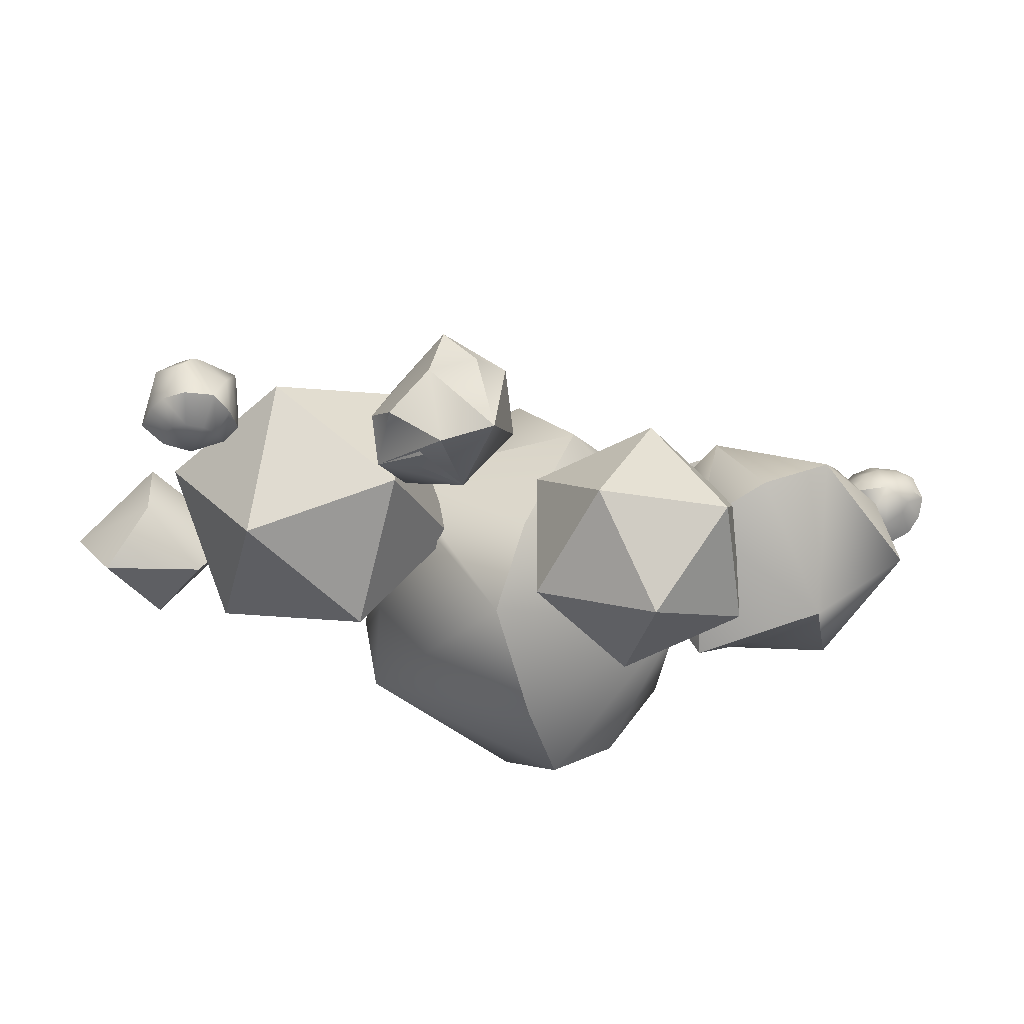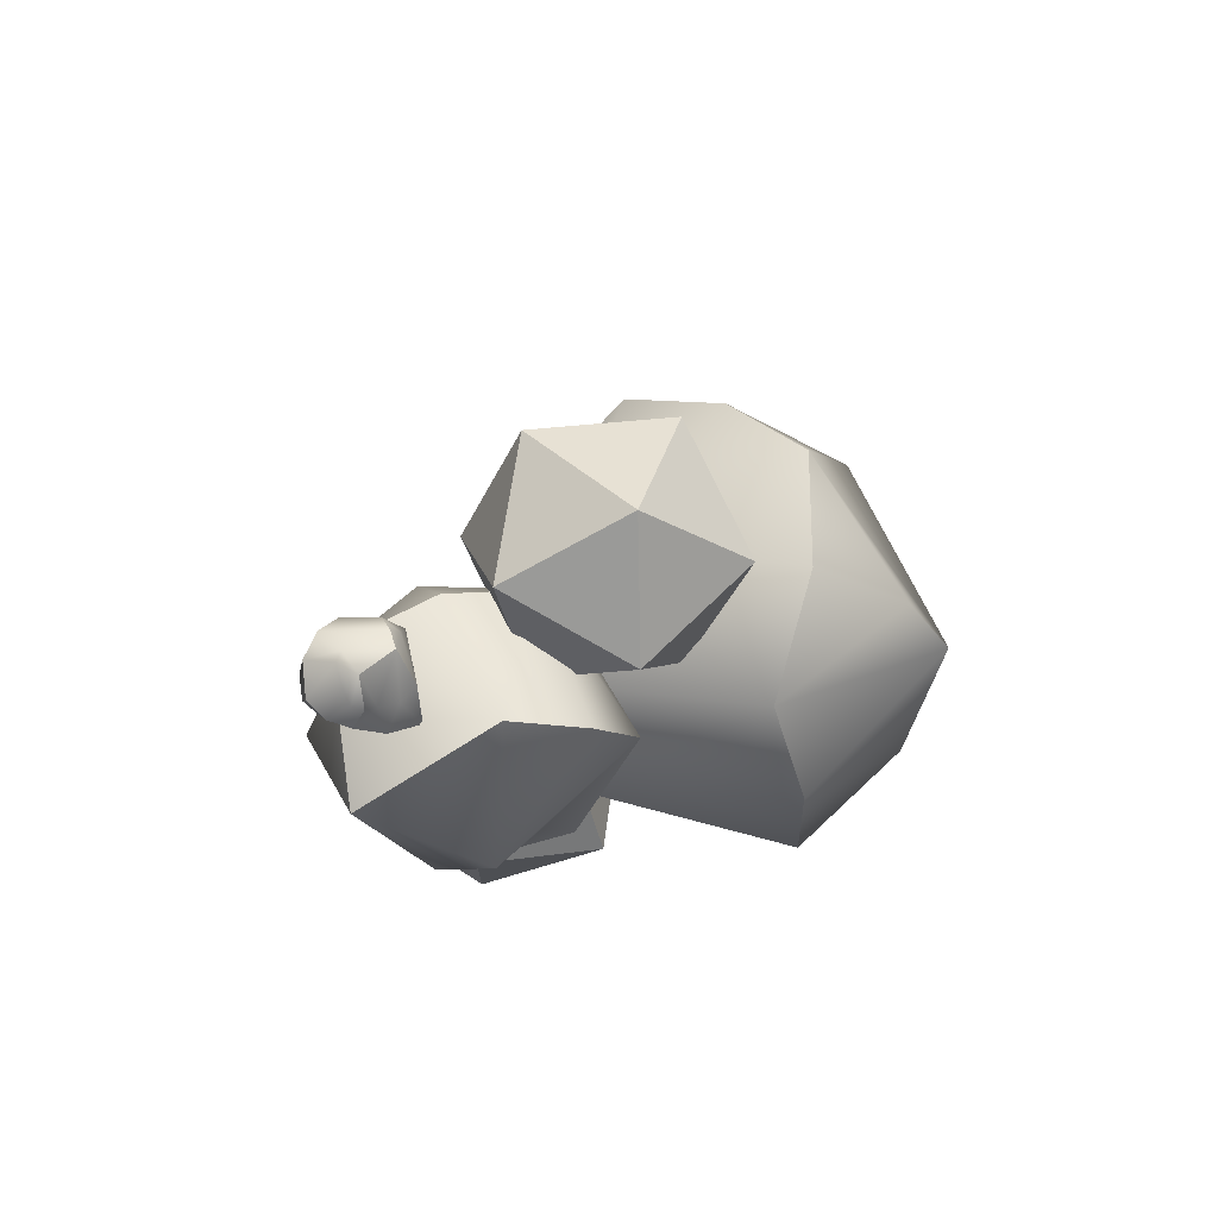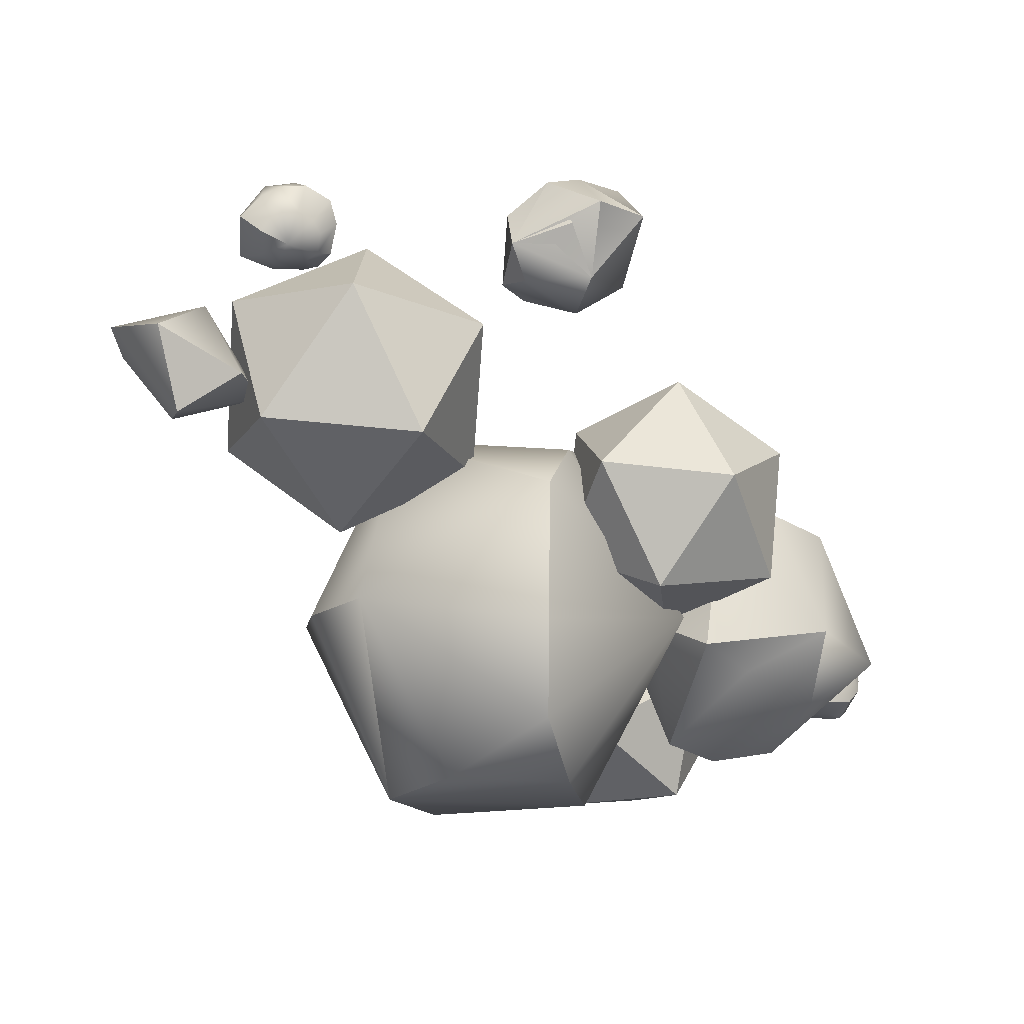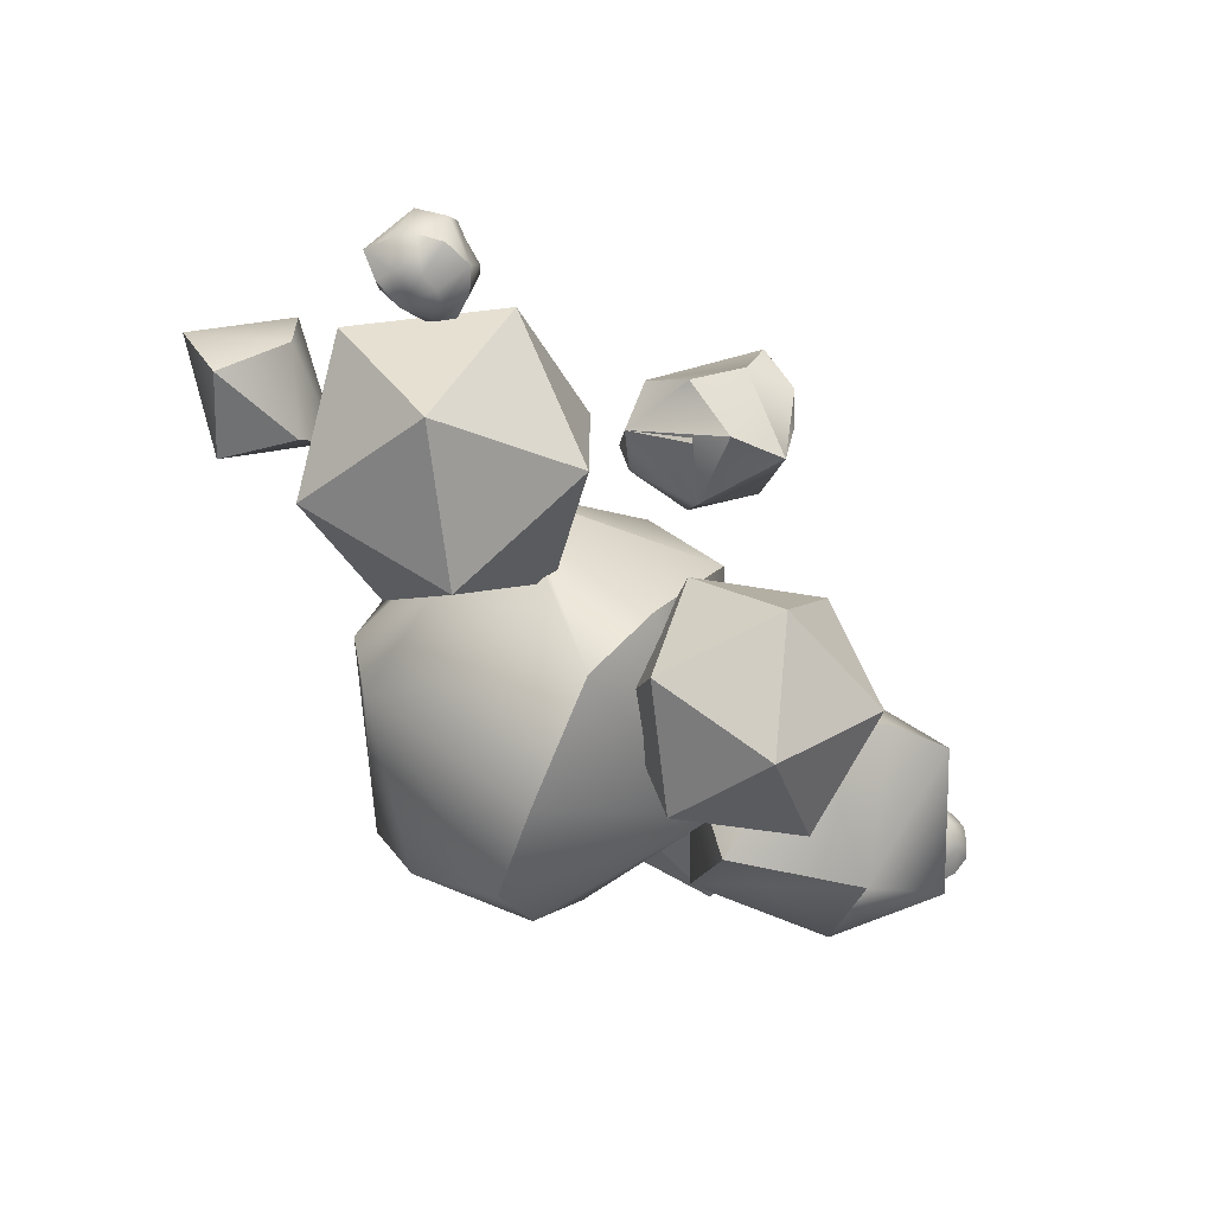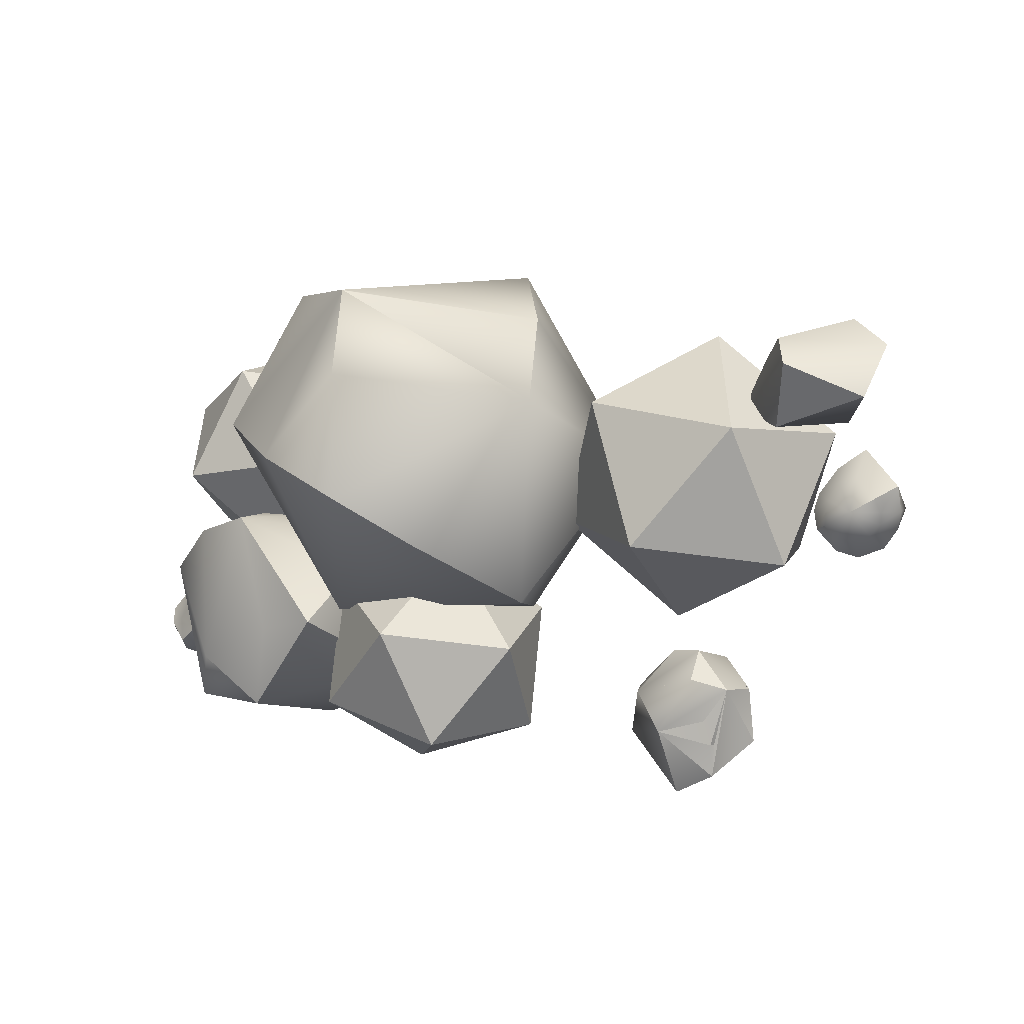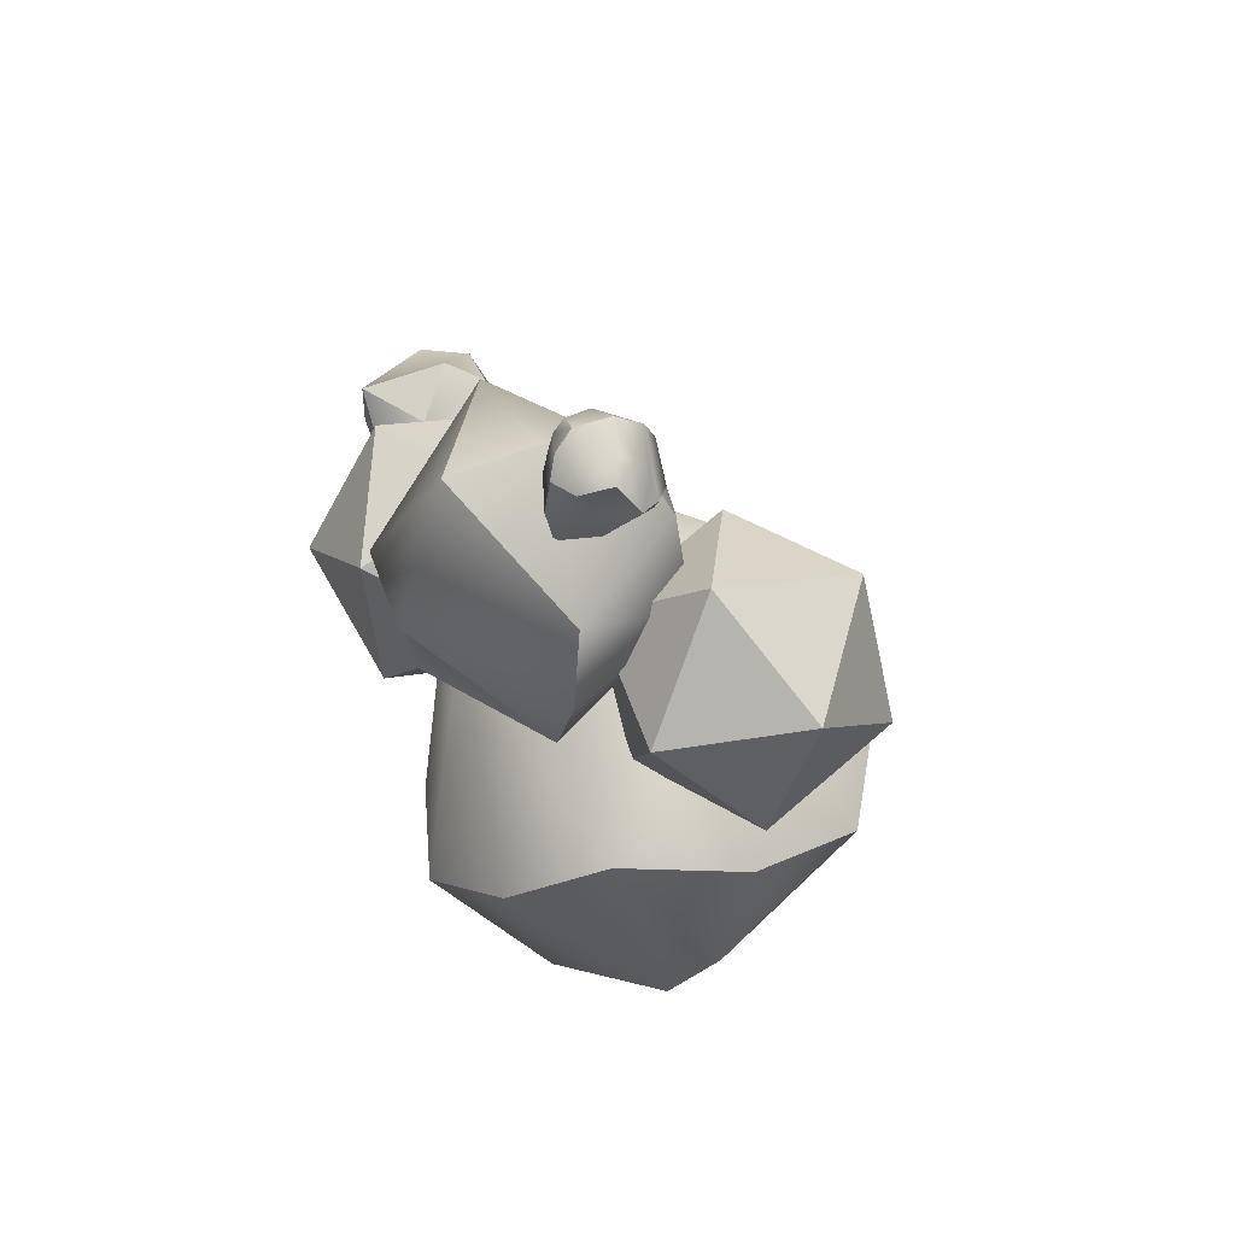
<metadata>
{"format":"obj","ext":"obj","renderer":"f3d","projection":"perspective","resolution":1024,"background":"white","views":[{"elev":-54.3,"azim":16.3,"up":"+Y"},{"elev":18.9,"azim":139.4,"up":"+Y"},{"elev":-10.9,"azim":-18.8,"up":"+Z"},{"elev":-67.7,"azim":-20.0,"up":"+Y"},{"elev":-50.9,"azim":-125.6,"up":"+Y"},{"elev":-36.1,"azim":102.6,"up":"+Z"}]}
</metadata>
<code>
o Объект_Платоново_тело.1_4.001
v -1.994 31.2 -1.016
v -0.8012 31.68 -0.2291
v -0.8602 31.81 -1.084
v -1.528 30.43 0.2731
v -0.5206 31.17 0.1333
v 0.3749 31.2 -1.042
v -0.8183 31.68 -1.829
v -0.09146 30.43 -2.331
v -0.4798 31.14 -2.224
v -1.108 30.83 -2.395
v -1.556 30.43 -2.315
v -1.994 29.66 -1.016
v -0.8183 29.18 -1.829
v -0.8329 29.12 -1.171
v -0.8012 29.18 -0.2291
v -0.4925 29.65 0.1125
v -0.06373 30.43 0.2574
v -1.433 30.43 0.2721
v 0.3749 29.66 -1.042
v -0.4692 29.73 -2.217
v -1.304 29.8 -2.193
v -1.56 30.42 -2.302
v -2.131 30.47 -1.035
v 0.5183 30.35 -1.052
v -2.186 29.97 1.556
v -2.228 30.03 1.482
v -2.168 30.04 1.663
v -2.264 30.09 1.489
v -2.341 30.01 1.357
v -2.361 30.1 1.514
v -2.487 29.58 1.638
v -2.598 29.6 1.64
v -2.55 29.62 1.399
v -2.312 29.91 1.84
v -2.243 29.66 1.764
v -2.187 29.88 1.735
v -2.167 29.88 1.668
v -2.323 29.6 1.498
v -2.323 29.68 1.375
v -2.477 30.15 1.563
v -2.372 30.07 1.836
v -2.388 29.74 1.336
v -2.432 29.82 1.331
v -2.769 30.17 1.459
v -2.855 29.76 1.614
v -2.653 29.92 1.906
v -2.502 29.99 1.902
v -2.55 30.17 1.676
v -2.391 29.99 1.908
v -2.596 29.68 1.829
v -2.449 29.88 1.941
v -2.722 29.71 1.756
v -2.671 29.62 1.582
v -2.567 29.9 1.333
v -2.693 29.88 1.388
v -2.727 29.66 1.489
v -2.423 29.65 1.848
v -2.382 29.59 1.577
v -2.21 29.77 1.41
v -2.192 29.67 1.6
v -2.266 29.89 1.351
v -2.548 30.11 1.37
v 2.24 30.87 -1.508
v 2.216 30.78 -1.544
v 2.191 30.96 -1.59
v 2.164 30.76 -1.592
v 2.172 30.63 -1.485
v 2.066 30.74 -1.57
v 2.056 30.92 -1.048
v 1.953 30.88 -1.03
v 2.088 30.67 -1.043
v 2.032 31.1 -1.433
v 2.192 31.11 -1.222
v 2.192 31.05 -1.438
v 2.235 31 -1.446
v 2.248 30.85 -1.117
v 2.276 30.72 -1.179
v 1.93 30.74 -1.585
v 1.934 31.04 -1.566
v 2.216 30.65 -1.214
v 2.158 30.61 -1.272
v 1.716 30.54 -1.487
v 1.694 30.73 -1.091
v 1.704 31.04 -1.336
v 1.819 31.07 -1.448
v 1.817 30.81 -1.582
v 1.912 31.12 -1.486
v 1.855 31.04 -1.119
v 1.879 31.15 -1.37
v 1.767 30.92 -1.097
v 1.906 30.8 -1.022
v 2.019 30.55 -1.295
v 1.892 30.56 -1.239
v 1.885 30.68 -1.027
v 2.005 31.12 -1.155
v 2.17 30.9 -1.088
v 2.335 30.77 -1.301
v 2.301 30.97 -1.236
v 2.274 30.67 -1.395
v 1.96 30.55 -1.499
v 1.694 30.11 -0.3088
v 2.055 30.03 -1.267
v 1.971 30.52 -1.062
v 1.386 29.45 -1.122
v 1.34 29.62 -1.618
v 1.493 30.62 -1.896
v 1.74 30.91 -0.9446
v 0.7844 31.06 -1.327
v 1.291 31.08 -1.092
v 1.11 30.97 -0.6341
v 0.9089 30.74 -0.3458
v 0.7102 29.75 -0.2982
v 0.1479 30.34 -0.9275
v 0.2413 29.96 -1.045
v 0.4627 29.46 -1.25
v 0.8557 29.64 -1.41
v 0.5086 30.26 -1.886
v 0.3896 30.75 -1.091
v 0.511 30.58 -0.5345
v 0.907 30.73 -0.3454
v 1.236 29.92 -0.2081
v 0.9384 30.46 -1.985
v 0.8861 31.99 -1.324
v 0.9122 31.26 -0.7875
v 1.332 31.26 -1.624
v 0.1293 31.28 -0.8572
v 0.05182 30.57 -1.743
v 0.8003 30.83 -2.214
v 0.8592 30.55 -1.338
v 0.817 31.72 -2.206
v 0.07878 32.01 -1.73
v 0.02575 31.29 -2.28
v -0.3941 31.29 -1.444
v -3.246 29.96 0.1919
v -3.552 30.23 0.6603
v -2.896 30.3 0.4257
v -3.701 29.82 0.7597
v -3.08 29.75 0.9469
v -2.64 29.94 0.3801
v -3.098 30.19 0.9686
v -3.277 29.59 0.1589
v -2.857 29.56 0.4507
v -3.445 29.46 0.7142
v 0.1525 30.4 -0.2997
v 0.5462 30.02 0.4215
v 0.9661 30.02 -0.4145
v -0.341 29.9 0.2995
v 0.1677 29.21 0.5549
v 0.9755 29.29 0.1137
v 0.8471 29.21 -0.7978
v 0.3384 29.9 -1.053
v -0.4694 29.82 -0.612
v -0.0401 29.09 -0.9198
v -0.46 29.09 -0.0838
v 0.3536 28.71 -0.1986
v -2.753 30.51 0.1216
v -2.223 30.85 0.9986
v -1.733 30.85 0.02274
v -2.853 29.96 1.06
v -1.896 29.96 1.541
v -1.204 30.51 0.8997
v -1.103 29.96 -0.03838
v -2.06 29.96 -0.5193
v -2.753 29.41 0.1216
v -1.733 29.07 0.02274
v -2.223 29.07 0.9986
v -1.204 29.41 0.8997
v -0.1947 29.31 1.601
v -0.6249 29.06 1.897
v -0.7142 29.56 1.628
v -0.7914 28.75 1.468
v -1.035 29.01 1.113
v -1.118 29.15 1.607
v -0.6269 28.82 1.12
v -1.15 28.95 1.349
v -0.9919 29.55 1.537
v -0.4448 29.47 1.135
v -0.2598 29.56 1.468
v -0.2775 28.73 1.564
v -0.2611 29.17 1.186
v -0.5185 29.37 1.949
v -0.8983 29.44 1.106
v -0.6174 29.15 0.9585
v -0.9268 28.86 1.775
v -0.6252 28.64 1.607
v -0.6803 28.95 1.754
v -0.3133 29.1 1.86
v -1.109 29.28 1.152
f 1 2 3
f 1 4 2
f 2 4 5
f 2 5 6
f 6 7 3
f 8 9 6
f 9 10 7
f 11 1 7
f 12 13 14
f 12 15 4
f 16 17 18
f 17 16 19
f 14 13 19
f 13 20 19
f 8 20 11
f 21 13 12
f 22 12 23
f 1 23 4
f 6 17 24
f 24 19 8
f 17 19 24
f 8 6 24
f 5 17 6
f 4 18 17 5
f 3 2 6
f 3 7 1
f 9 7 6
f 11 10 8
f 20 8 19
f 20 13 21
f 16 15 19
f 18 4 15 16
f 19 15 14
f 14 15 12
f 23 1 11 22
f 23 12 4
f 12 22 11 21
f 21 11 20
f 10 9 8
f 10 11 7
f 25 26 27
f 28 29 30
f 31 32 33
f 34 35 36
f 27 36 37
f 38 33 39
f 40 41 30
f 42 33 43
f 44 45 46
f 47 41 48
f 34 41 49
f 46 50 51
f 46 45 52
f 32 50 52 53
f 54 33 55
f 55 33 56
f 49 41 47
f 51 57 35
f 38 58 33
f 37 25 27
f 33 42 39
f 28 27 26
f 43 33 54
f 40 48 41
f 31 33 58
f 51 50 57
f 53 56 33
f 52 50 46
f 39 59 60 38
f 42 61 59 39
f 38 60 35 58
f 58 35 57 31
f 43 29 61 42
f 54 62 29 43
f 32 53 33
f 31 57 50 32
f 53 52 45 56
f 56 45 44 55
f 55 44 62 54
f 26 61 29 28
f 30 41 27 28
f 30 29 62 40
f 40 62 44 48
f 25 59 61 26
f 37 60 59 25
f 36 35 60 37
f 36 27 41 34
f 49 51 35 34
f 48 44 46 47
f 47 46 51 49
f 63 64 65
f 66 67 68
f 69 70 71
f 72 73 74
f 65 74 75
f 76 71 77
f 78 79 68
f 80 71 81
f 82 83 84
f 85 79 86
f 72 79 87
f 84 88 89
f 84 83 90
f 70 88 90 91
f 92 71 93
f 93 71 94
f 87 79 85
f 89 95 73
f 76 96 71
f 75 63 65
f 71 80 77
f 66 65 64
f 81 71 92
f 78 86 79
f 69 71 96
f 89 88 95
f 91 94 71
f 90 88 84
f 77 97 98 76
f 80 99 97 77
f 76 98 73 96
f 96 73 95 69
f 81 67 99 80
f 92 100 67 81
f 70 91 71
f 69 95 88 70
f 91 90 83 94
f 94 83 82 93
f 93 82 100 92
f 64 99 67 66
f 68 79 65 66
f 68 67 100 78
f 78 100 82 86
f 63 97 99 64
f 75 98 97 63
f 74 73 98 75
f 74 65 79 72
f 87 89 73 72
f 86 82 84 85
f 85 84 89 87
f 101 102 103
f 101 104 102
f 102 104 105
f 102 105 106
f 106 107 103
f 108 109 106
f 109 110 107
f 111 101 107
f 112 113 114
f 112 115 104
f 116 105 104
f 105 116 117
f 114 113 117
f 113 118 117
f 108 118 111
f 119 113 112
f 120 112 121
f 101 121 104
f 106 105 122
f 122 117 108
f 105 117 122
f 108 106 122
f 110 109 108
f 110 111 107
f 103 102 106
f 103 107 101
f 109 107 106
f 111 110 108
f 118 108 117
f 118 113 119
f 116 115 117
f 116 104 115
f 117 115 114
f 114 115 112
f 121 101 111 120
f 121 112 104
f 112 120 111 119
f 119 111 118
f 123 124 125
f 123 126 124
f 127 128 129
f 126 129 124
f 129 125 124
f 128 125 129
f 130 125 128
f 130 123 125
f 131 132 133
f 131 133 126
f 126 127 129
f 133 127 126
f 133 132 127
f 132 128 127
f 132 130 128
f 132 131 130
f 123 130 131
f 123 131 126
f 134 135 136
f 134 137 135
f 138 139 140
f 137 140 135
f 140 136 135
f 139 136 140
f 134 141 137
f 139 134 136
f 141 142 143
f 141 143 137
f 137 138 140
f 143 138 137
f 143 142 138
f 142 139 138
f 134 139 141
f 142 141 139
f 144 145 146
f 144 147 145
f 147 148 145
f 148 149 145
f 149 146 145
f 150 146 149
f 151 146 150
f 151 144 146
f 152 153 154
f 152 154 147
f 154 148 147
f 154 155 148
f 154 153 155
f 153 150 155
f 153 151 150
f 153 152 151
f 144 151 152
f 144 152 147
f 148 155 149
f 155 150 149
f 156 157 158
f 156 159 157
f 159 160 157
f 160 161 157
f 161 158 157
f 162 158 161
f 163 158 162
f 163 156 158
f 164 165 166
f 164 166 159
f 166 160 159
f 166 167 160
f 166 165 167
f 165 162 167
f 165 163 162
f 165 164 163
f 156 163 164
f 156 164 159
f 160 167 161
f 167 162 161
f 168 169 170
f 171 172 173
f 174 172 175
f 176 177 178
f 170 177 168
f 179 168 180
f 180 168 178
f 172 171 174
f 181 173 176
f 172 182 173
f 172 183 182
f 172 174 183
f 174 180 183
f 174 179 180
f 184 185 175
f 186 169 179
f 186 171 173
f 182 183 177
f 183 180 177
f 180 178 177
f 168 169 181
f 179 169 168
f 179 169 187
f 168 170 181
f 181 169 170
f 168 179 187
f 169 181 187
f 168 187 181
f 182 188 183
f 175 184 171
f 175 173 184
f 181 176 170
f 168 177 180
f 170 177 178
f 178 168 170
f 168 178 177
f 170 182 176
f 176 178 170
f 182 188 173
f 173 172 188
f 172 182 188
f 175 188 172
f 183 188 172
f 181 169 176
f 173 175 188
f 173 172 175
f 182 177 170
f 185 171 169
f 173 171 175
f 171 172 175
f 175 169 185
f 185 169 179
f 171 186 169
f 186 184 171
f 173 169 186
f 186 169 184
f 169 184 173
f 173 184 171
f 179 171 186
f 174 171 179
f 179 171 185
f 179 174 185
f 174 171 185
f 188 176 173
f 188 182 176
f 182 173 176
f 185 174 175
f 169 173 181
f 177 176 182
f 177 170 176
f 170 178 181
f 178 168 181
f 185 184 169
f 185 171 184
f 170 173 182
f 173 170 169
f 176 170 173
f 173 176 169
f 176 170 169

</code>
